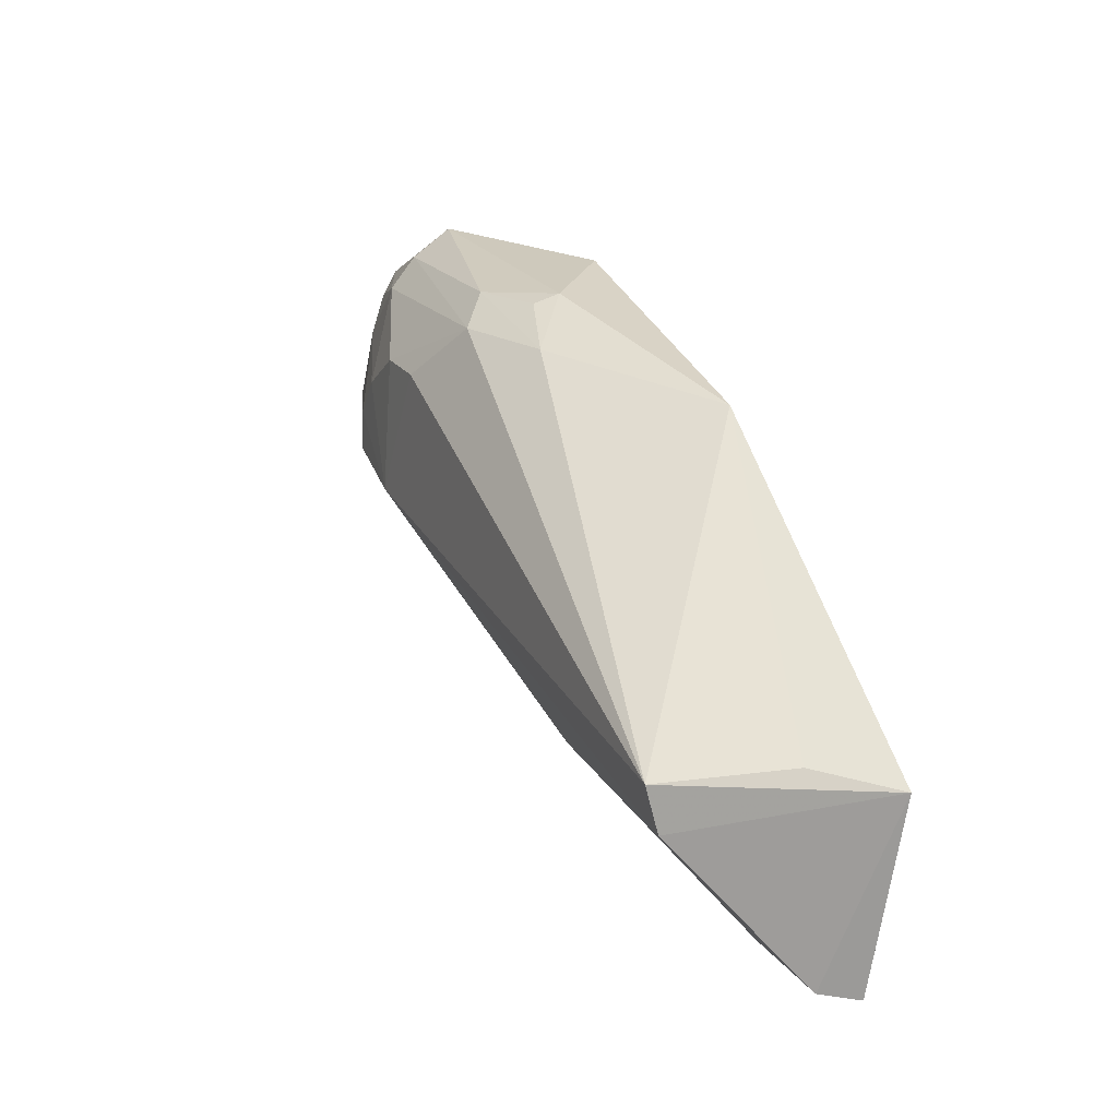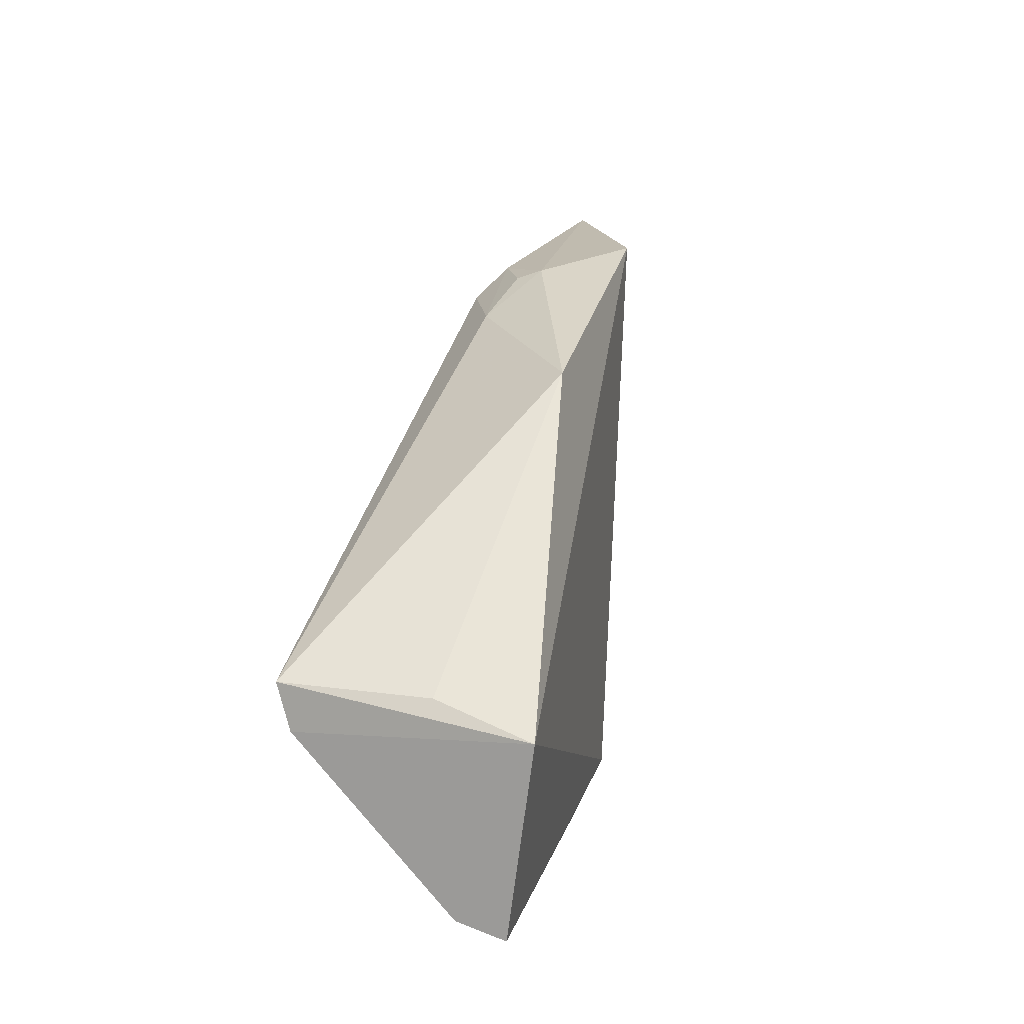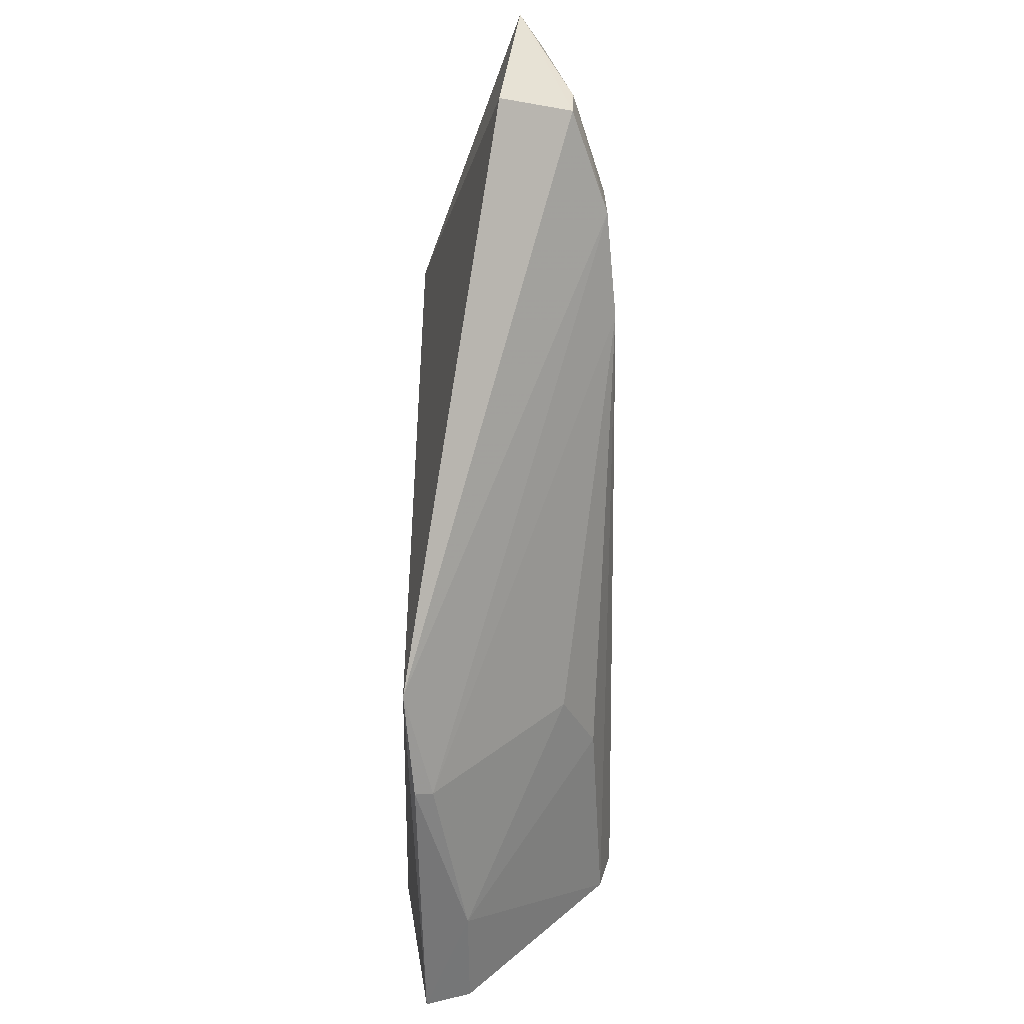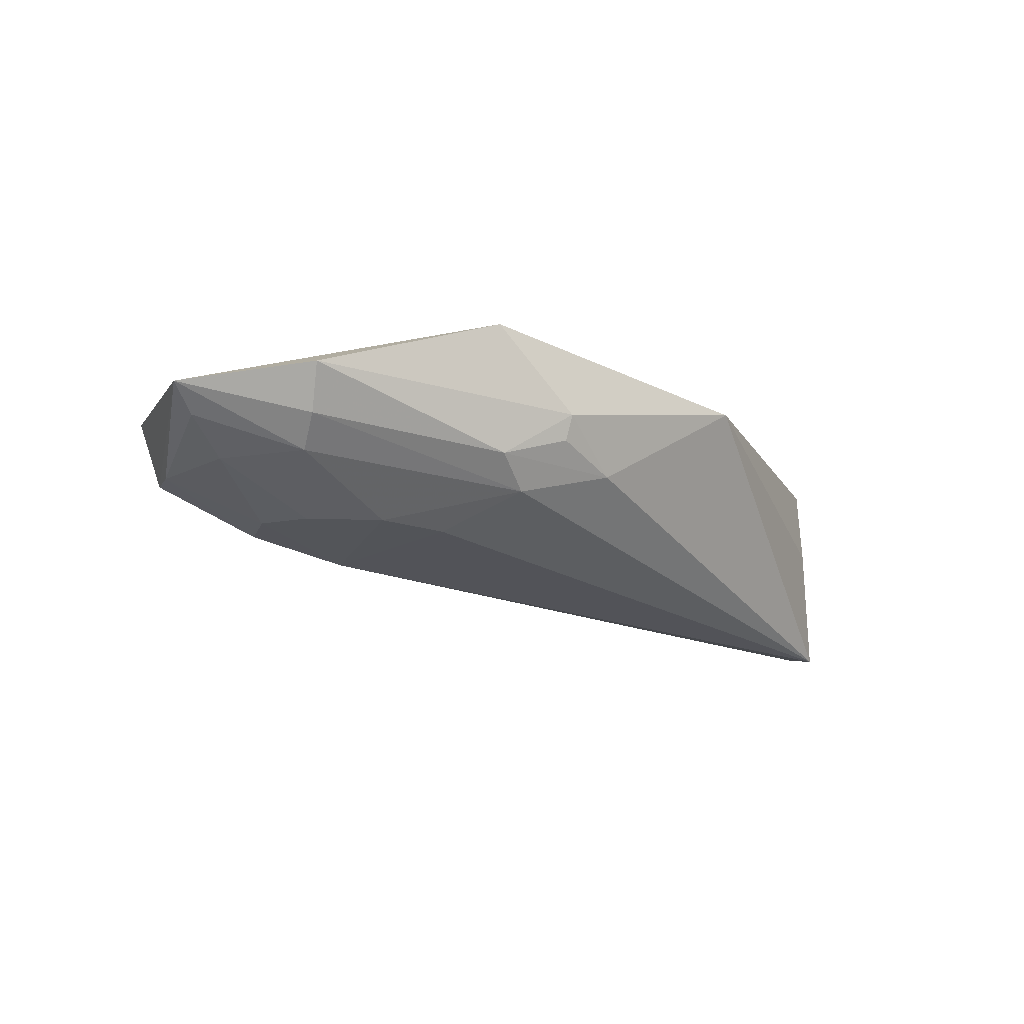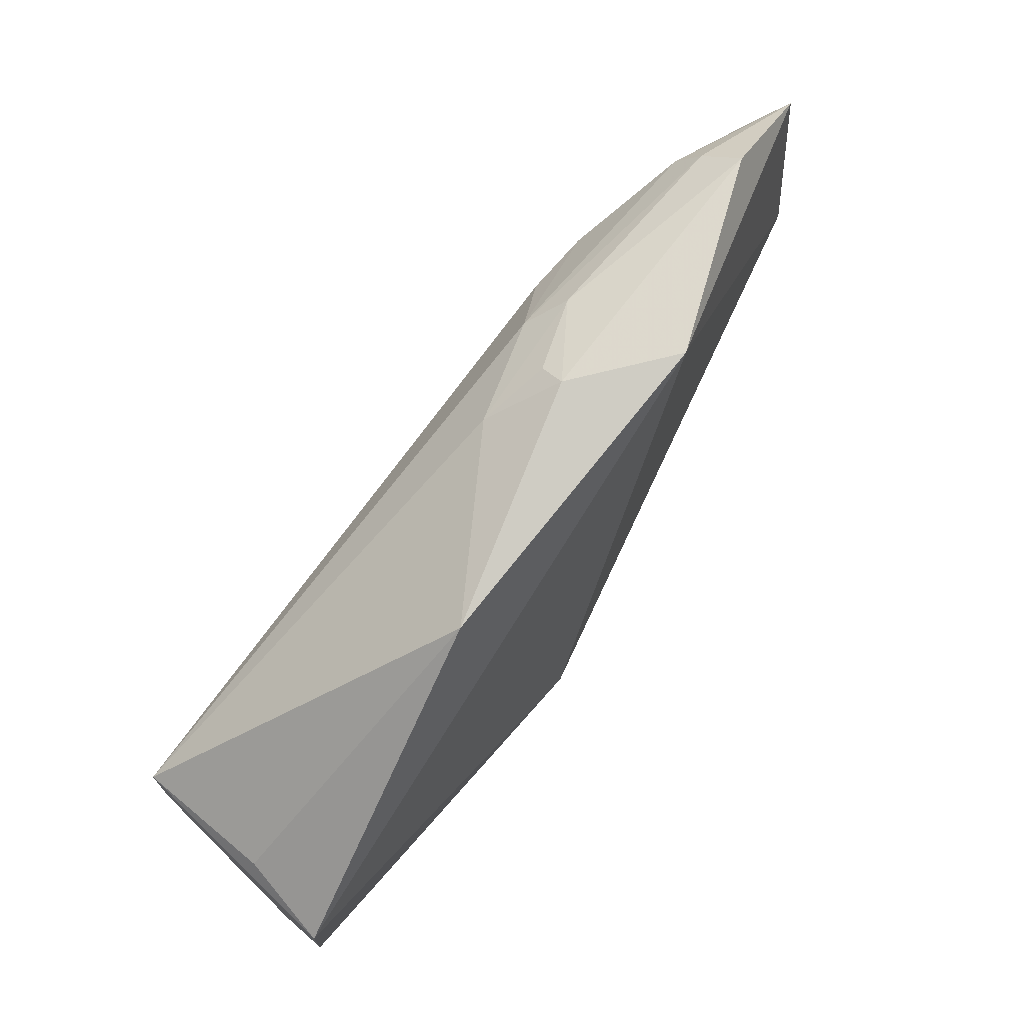
<metadata>
{"format":"obj","ext":"obj","renderer":"f3d","projection":"perspective","resolution":1024,"background":"white","views":[{"elev":14.8,"azim":67.0,"up":"+Z"},{"elev":12.2,"azim":101.8,"up":"+Z"},{"elev":-54.9,"azim":-90.4,"up":"+Z"},{"elev":-19.0,"azim":-25.2,"up":"+Y"},{"elev":66.1,"azim":129.1,"up":"+Z"}]}
</metadata>
<code>
v -0.02558 -0.05305 0.03026
v 0.006106 -0.06468 0.01239
v 0.007027 -0.05211 0.01048
v -0.01577 -0.0527 0.001942
v -0.04124 -0.0614 0.01906
v 0.006144 -0.05361 0.0003389
v -0.008024 -0.05367 0.02534
v -0.02292 -0.06156 0.02741
v -0.04231 -0.05757 0.01818
v -0.009538 -0.06141 0.008737
v 0.006127 -0.05611 0.001135
v 0.006179 -0.05708 0.01207
v -0.03012 -0.06346 0.02473
v -0.02064 -0.05725 0.02931
v -0.04302 -0.05867 0.02785
v -0.03555 -0.06339 0.01864
v 0.006106 -0.06403 0.00997
v -0.009572 -0.0542 0.001252
v -0.02643 -0.06353 0.0245
v -0.01728 -0.05973 0.02703
v -0.03603 -0.05987 0.02959
v -0.02991 -0.06398 0.01747
v -0.03949 -0.06135 0.02476
v 0.0002373 -0.05601 0.001275
v -0.009927 -0.05324 0.000788
v -0.02473 -0.06009 0.02902
v -0.03582 -0.06134 0.02789
v -0.0364 -0.05758 0.0311
v -0.03388 -0.06332 0.02283
v -0.005558 -0.06326 0.01025
v -0.04135 -0.06148 0.02075
v -0.02081 -0.05865 0.02883
v -0.04167 -0.05989 0.02668
v -0.03579 -0.06327 0.02081
f 1 3 4
f 6 4 3
f 7 3 1
f 9 1 4
f 9 4 5
f 11 6 3
f 12 7 2
f 12 2 3
f 12 3 7
f 14 7 1
f 15 9 5
f 15 1 9
f 16 5 4
f 17 11 3
f 17 3 2
f 18 16 4
f 19 2 8
f 19 8 13
f 20 8 2
f 20 2 7
f 20 7 14
f 22 19 13
f 22 2 19
f 22 17 2
f 22 18 10
f 22 16 18
f 24 11 17
f 24 10 18
f 24 6 11
f 25 18 4
f 25 4 6
f 25 24 18
f 25 6 24
f 26 8 20
f 26 21 8
f 27 13 8
f 27 8 21
f 27 21 15
f 28 1 15
f 28 15 21
f 28 21 26
f 28 26 14
f 28 14 1
f 29 22 13
f 29 27 23
f 29 13 27
f 30 22 10
f 30 17 22
f 30 24 17
f 30 10 24
f 31 15 5
f 31 5 16
f 32 26 20
f 32 20 14
f 32 14 26
f 33 27 15
f 33 23 27
f 33 31 23
f 33 15 31
f 34 16 22
f 34 22 29
f 34 31 16
f 34 29 23
f 34 23 31

</code>
